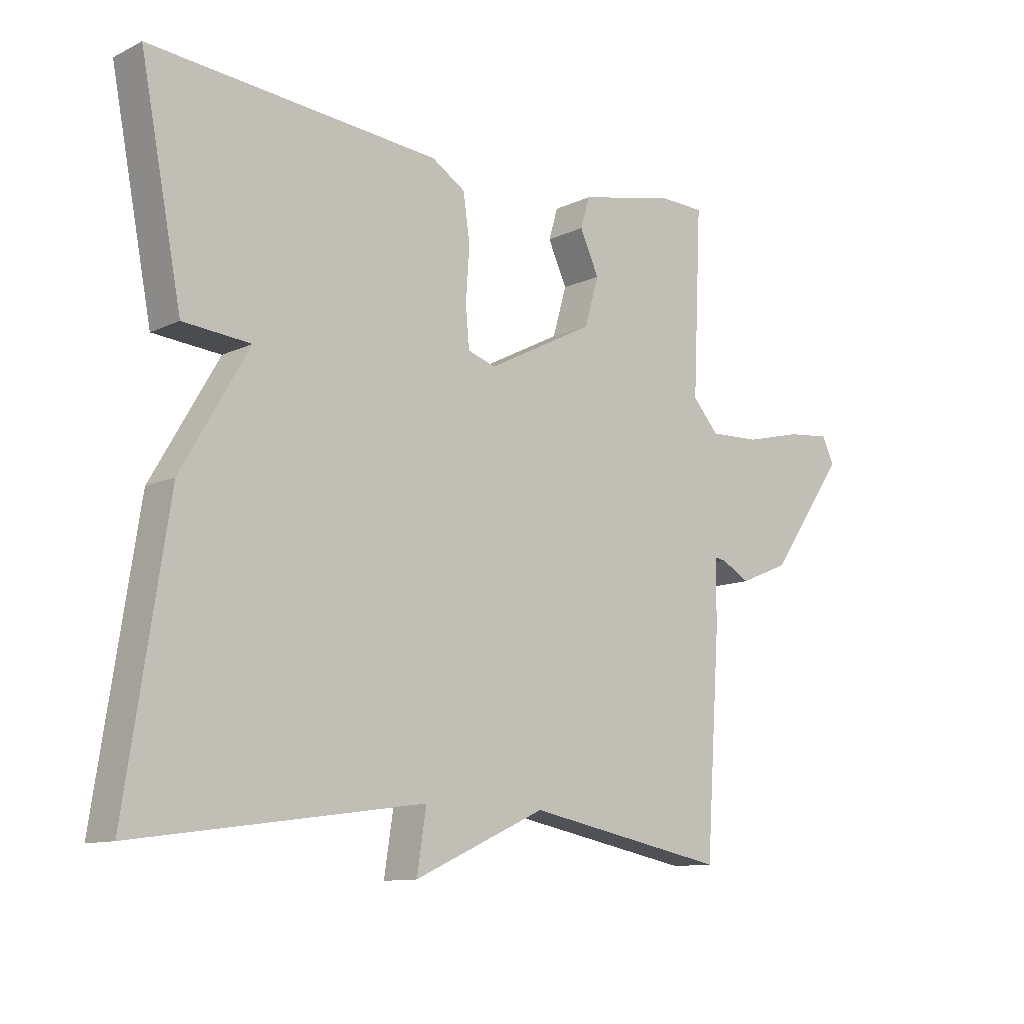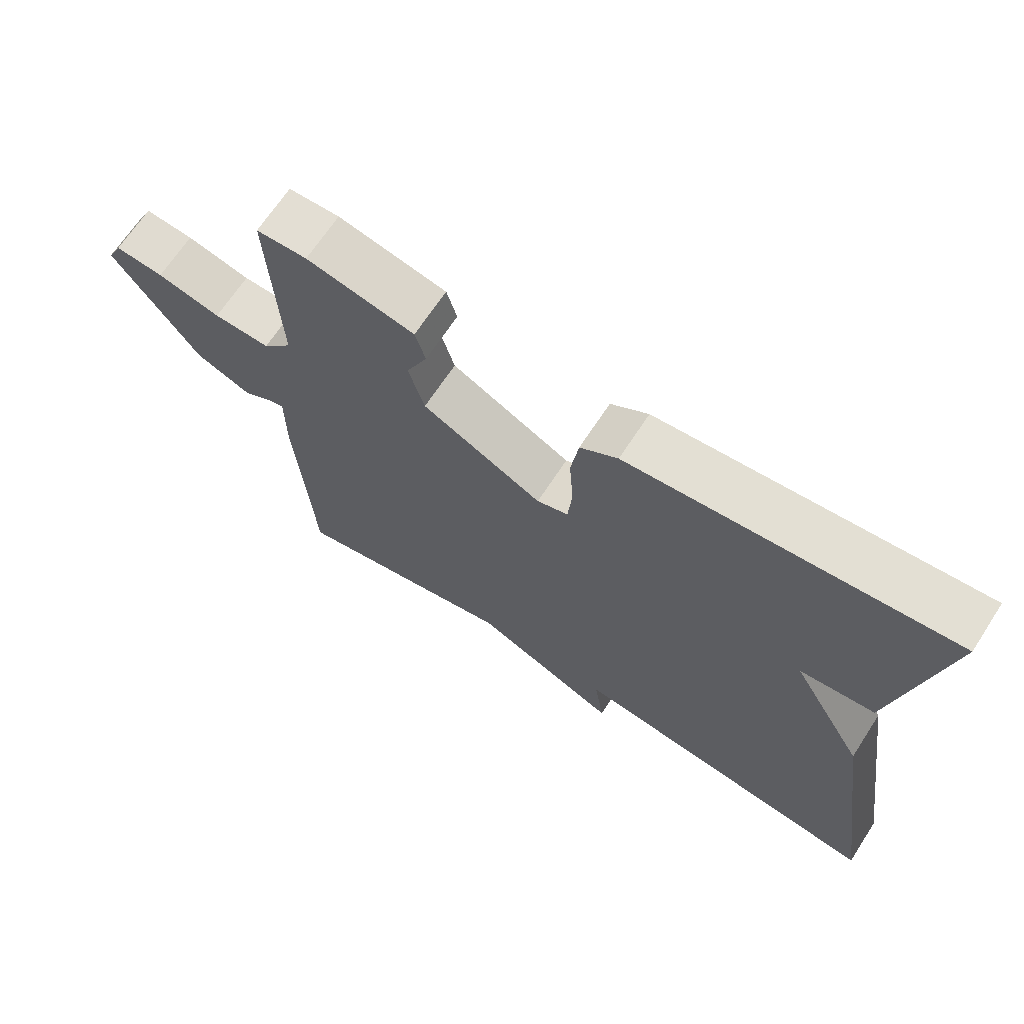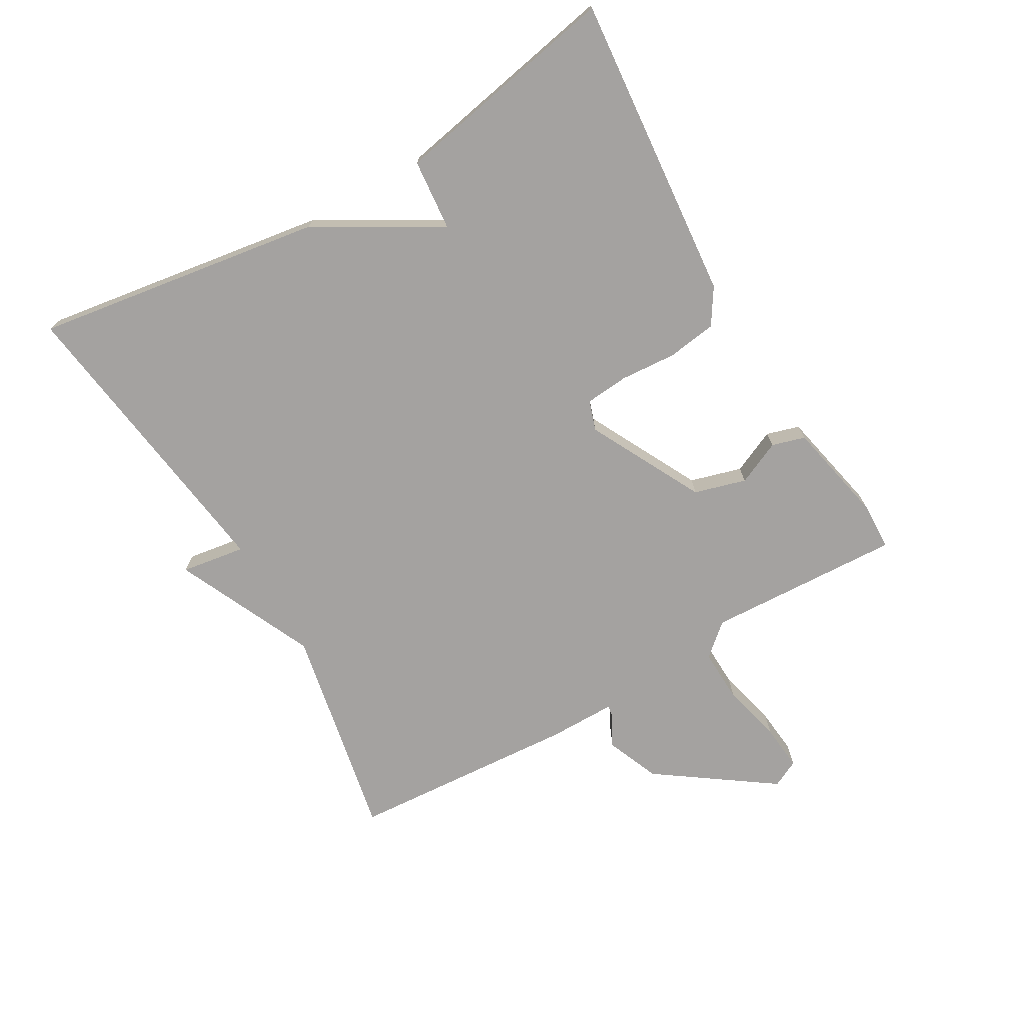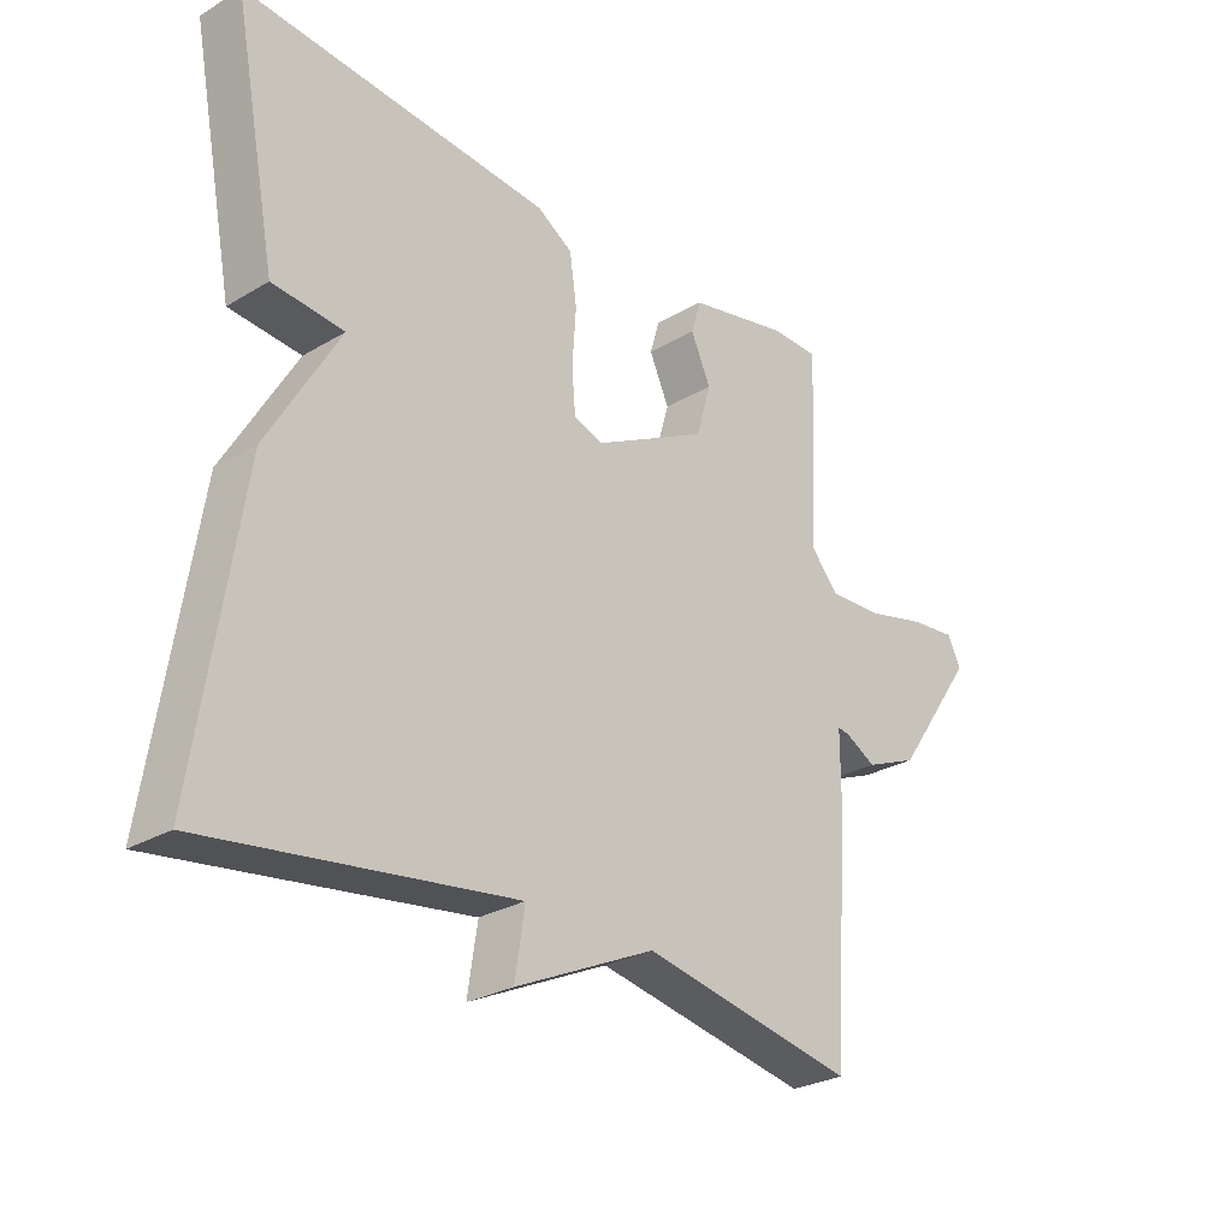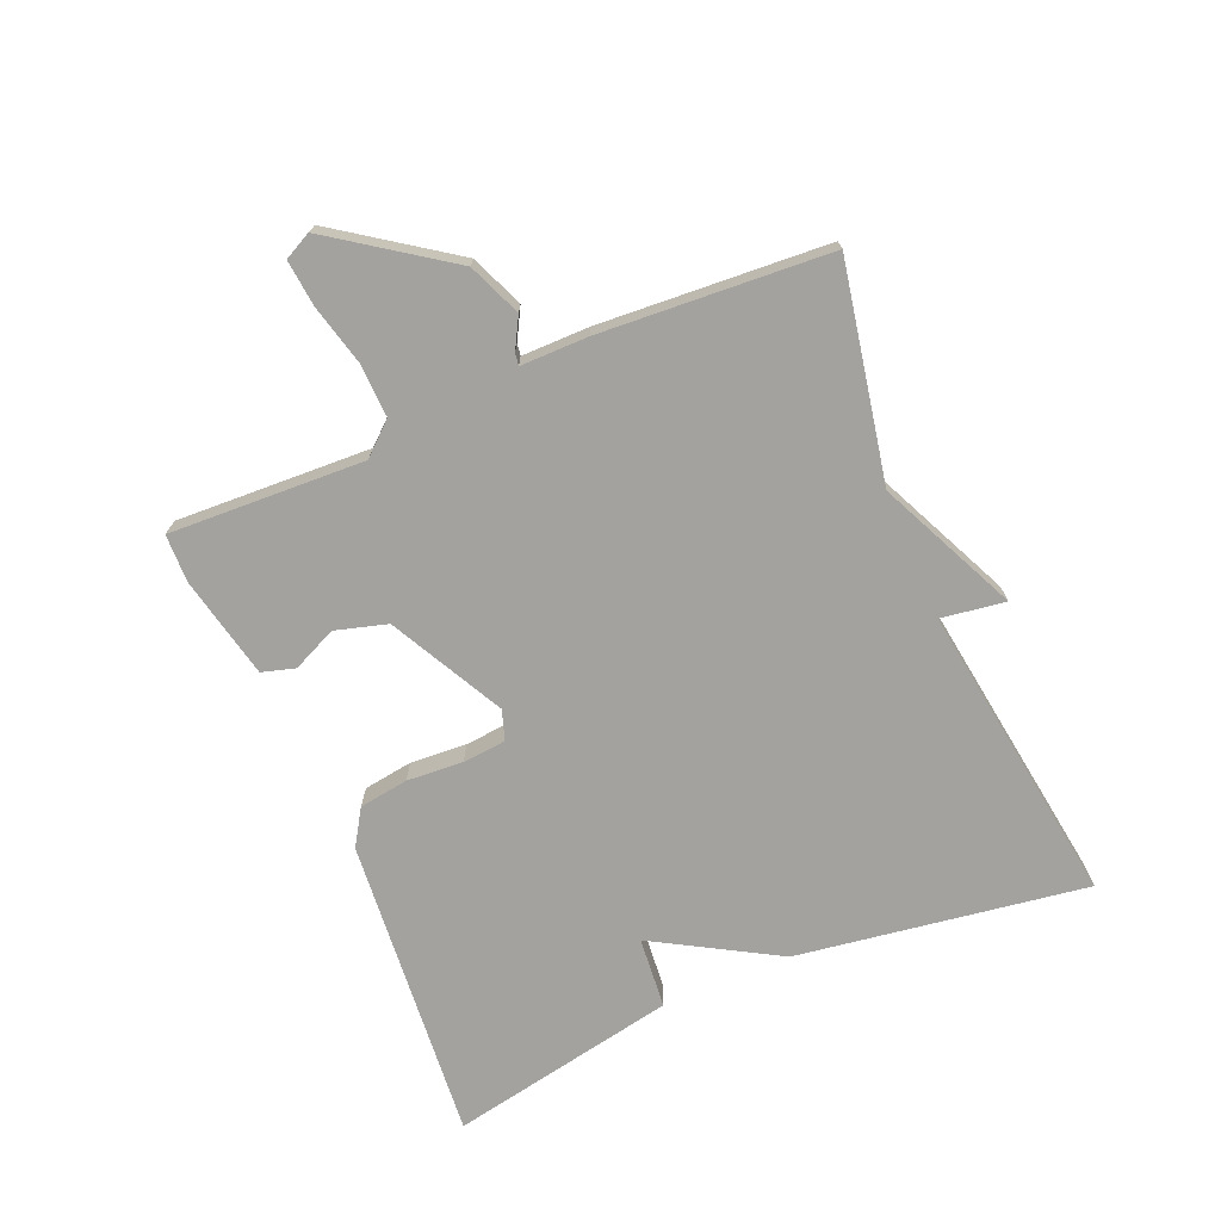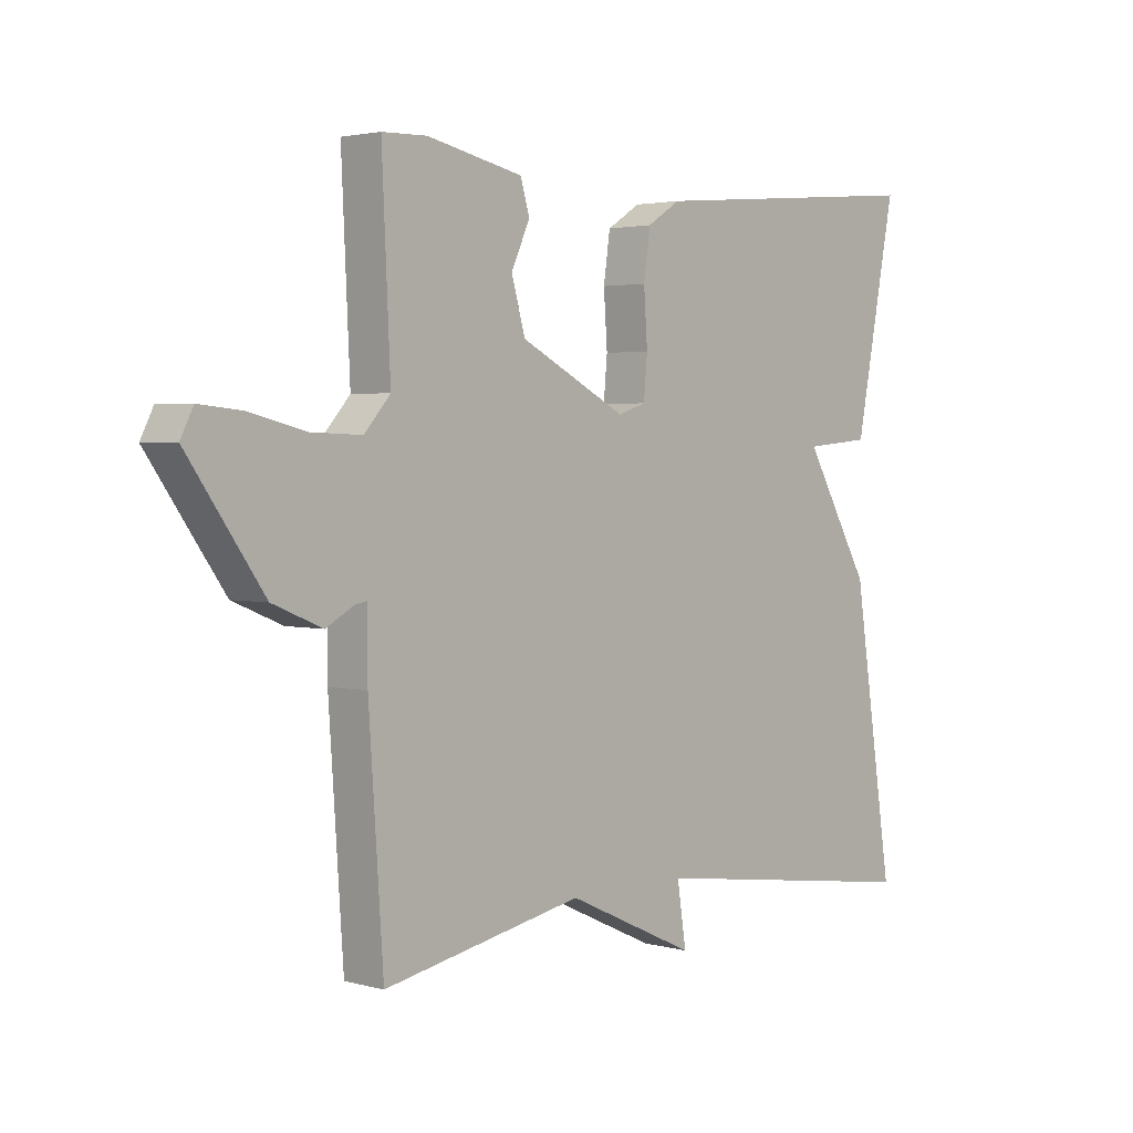
<metadata>
{"format":"obj","ext":"obj","renderer":"f3d","projection":"perspective","resolution":1024,"background":"white","views":[{"elev":-11.2,"azim":-41.0,"up":"+Z"},{"elev":67.7,"azim":-146.9,"up":"+Z"},{"elev":-72.7,"azim":-60.0,"up":"+Y"},{"elev":-27.4,"azim":-47.6,"up":"+Z"},{"elev":-72.4,"azim":113.1,"up":"+Y"},{"elev":2.7,"azim":133.0,"up":"+Z"}]}
</metadata>
<code>
v 0.5 0.07 0.5
v 0.486 0.07 0.199
v 0.529 0.07 0.15
v 0.612 0.07 0.153
v 0.705 0.07 0.176
v 0.776 0.07 0.183
v 0.797 0.07 0.141
v 0.672 0.07 -0.037
v 0.59 0.07 -0.071
v 0.543 0.07 -0.045
v 0.524 0.07 -0.042
v 0.524 0.07 -0.146
v 0.5 0.07 -0.5
v 0.169 0.07 -0.435
v -0.046 0.07 -0.534
v -0.031 0.07 -0.435
v -0.5 0.07 -0.5
v -0.432 0.07 -0.053
v -0.322 0.07 0.137
v -0.432 0.07 0.147
v -0.5 0.07 0.5
v -0.027 0.07 0.458
v 0.028 0.07 0.423
v 0.039 0.07 0.347
v 0.033 0.07 0.26
v 0.039 0.07 0.193
v 0.085 0.07 0.178
v 0.261 0.07 0.269
v 0.284 0.07 0.349
v 0.253 0.07 0.417
v 0.268 0.07 0.468
v 0.426 0.07 0.502
v 0.5 0 0.5
v 0.486 0 0.199
v 0.529 0 0.15
v 0.612 0 0.153
v 0.705 0 0.176
v 0.776 0 0.183
v 0.797 0 0.141
v 0.672 0 -0.037
v 0.59 0 -0.071
v 0.543 0 -0.045
v 0.524 0 -0.042
v 0.524 0 -0.146
v 0.5 0 -0.5
v 0.169 0 -0.435
v -0.046 0 -0.534
v -0.031 0 -0.435
v -0.5 0 -0.5
v -0.432 0 -0.053
v -0.322 0 0.137
v -0.432 0 0.147
v -0.5 0 0.5
v -0.027 0 0.458
v 0.028 0 0.423
v 0.039 0 0.347
v 0.033 0 0.26
v 0.039 0 0.193
v 0.085 0 0.178
v 0.261 0 0.269
v 0.284 0 0.349
v 0.253 0 0.417
v 0.268 0 0.468
v 0.426 0 0.502
f 32 1 2
f 31 32 2
f 30 31 2
f 29 30 2
f 28 29 2 3
f 27 28 3
f 23 24 25
f 22 23 25
f 21 22 25
f 20 21 25
f 19 20 25
f 19 25 26
f 18 19 26
f 17 18 26
f 16 17 26
f 14 15 16
f 14 16 26 27
f 13 14 27
f 12 13 27
f 11 12 27
f 8 9 10
f 7 8 10
f 6 7 10
f 5 6 10
f 4 5 10
f 3 4 10 11
f 3 11 27
f 34 33 64
f 34 64 63
f 34 63 62
f 34 62 61
f 35 34 61 60
f 35 60 59
f 57 56 55
f 57 55 54
f 57 54 53
f 57 53 52
f 57 52 51
f 58 57 51
f 58 51 50
f 58 50 49
f 58 49 48
f 48 47 46
f 59 58 48 46
f 59 46 45
f 59 45 44
f 59 44 43
f 42 41 40
f 42 40 39
f 42 39 38
f 42 38 37
f 42 37 36
f 43 42 36 35
f 59 43 35
f 1 33 34 2
f 2 34 35 3
f 3 35 36 4
f 4 36 37 5
f 5 37 38 6
f 6 38 39 7
f 7 39 40 8
f 8 40 41 9
f 9 41 42 10
f 10 42 43 11
f 11 43 44 12
f 12 44 45 13
f 13 45 46 14
f 14 46 47 15
f 15 47 48 16
f 16 48 49 17
f 17 49 50 18
f 18 50 51 19
f 19 51 52 20
f 20 52 53 21
f 21 53 54 22
f 22 54 55 23
f 23 55 56 24
f 24 56 57 25
f 25 57 58 26
f 26 58 59 27
f 27 59 60 28
f 28 60 61 29
f 29 61 62 30
f 30 62 63 31
f 31 63 64 32
f 32 64 33 1

</code>
